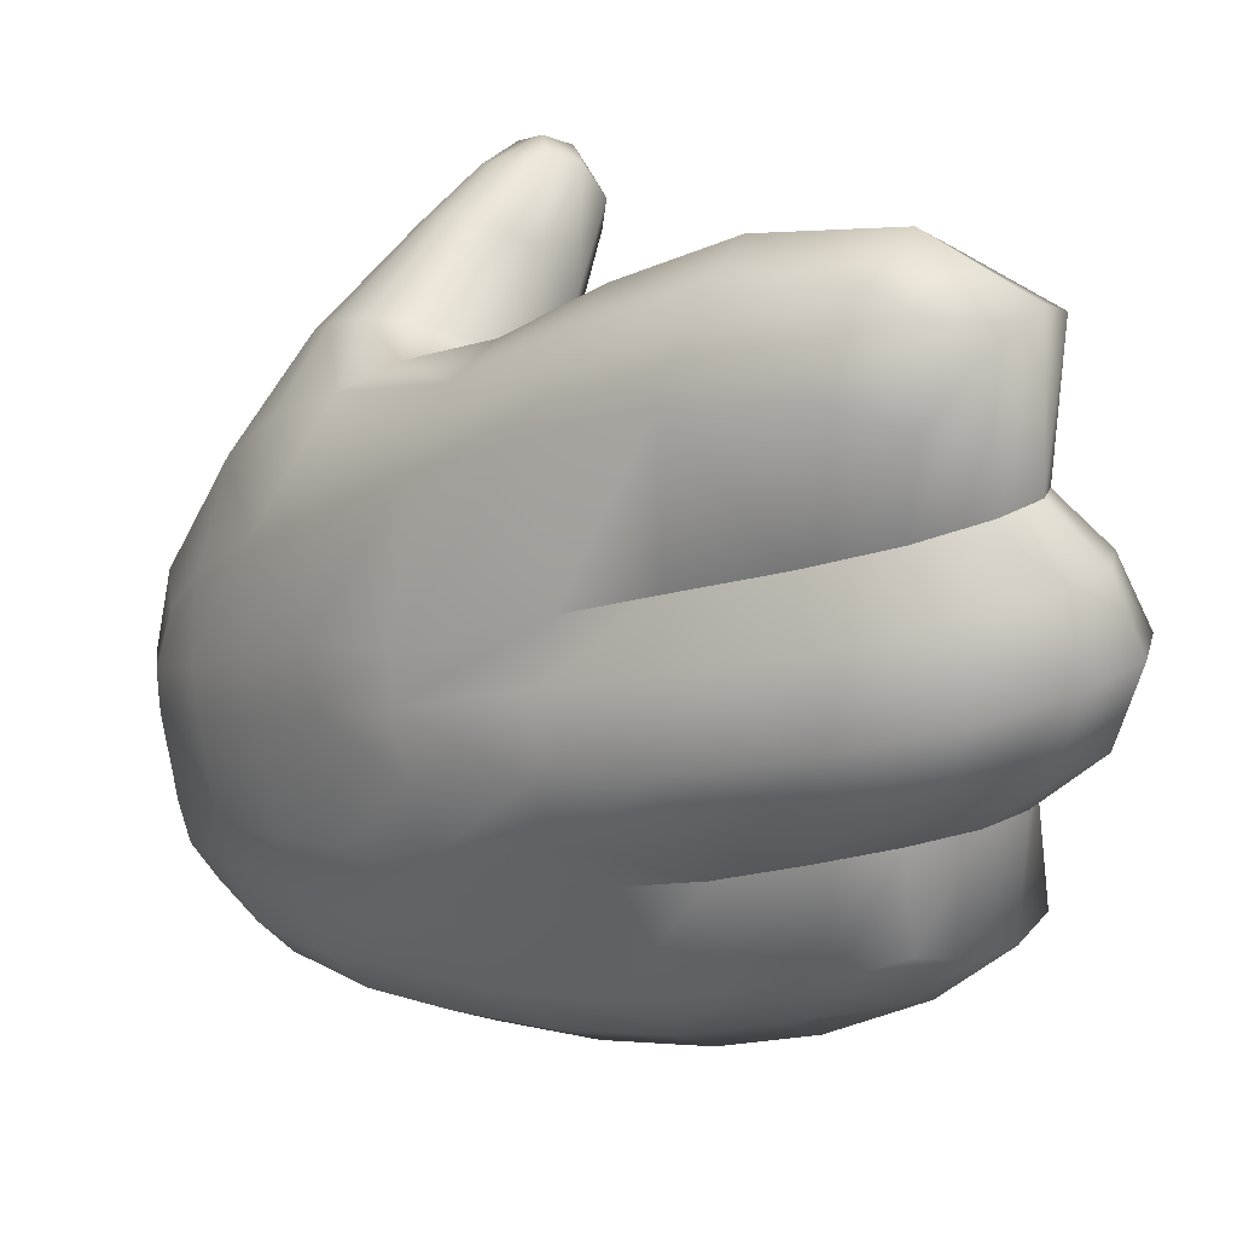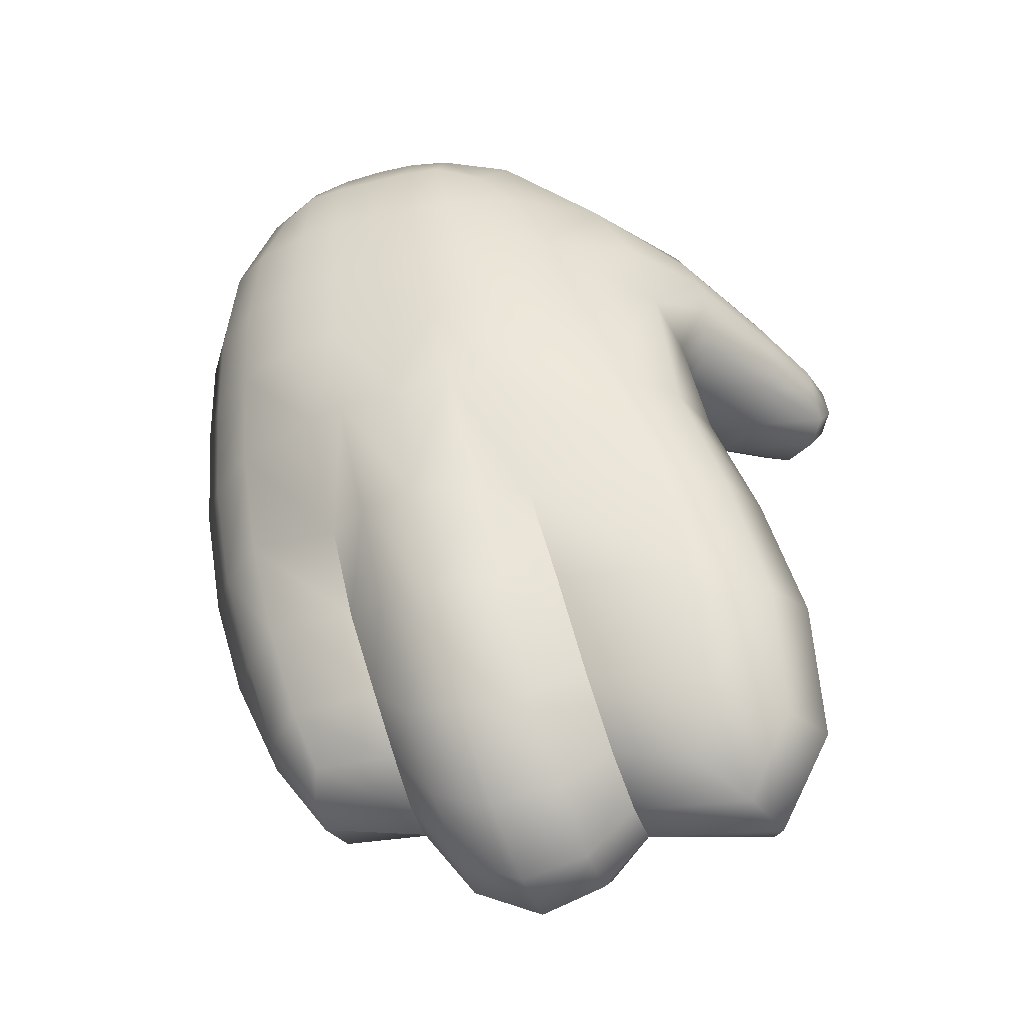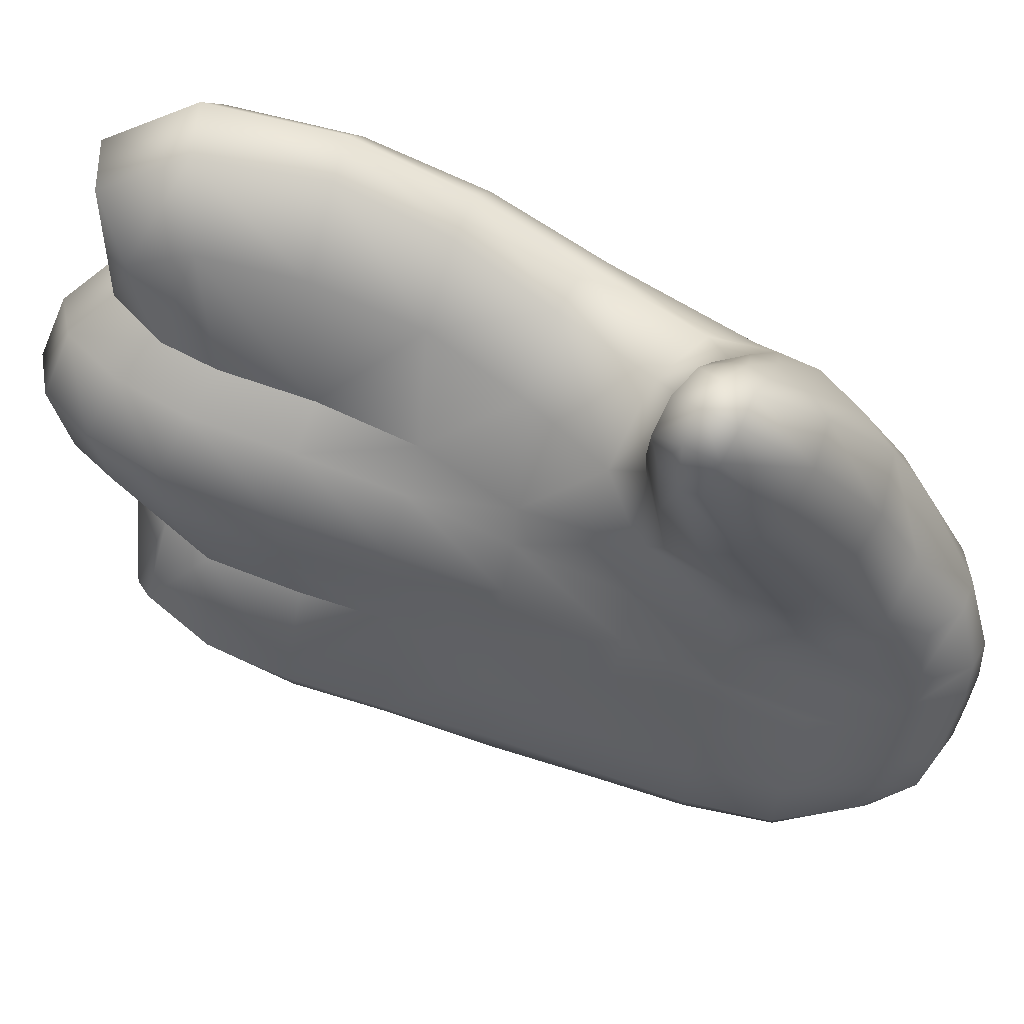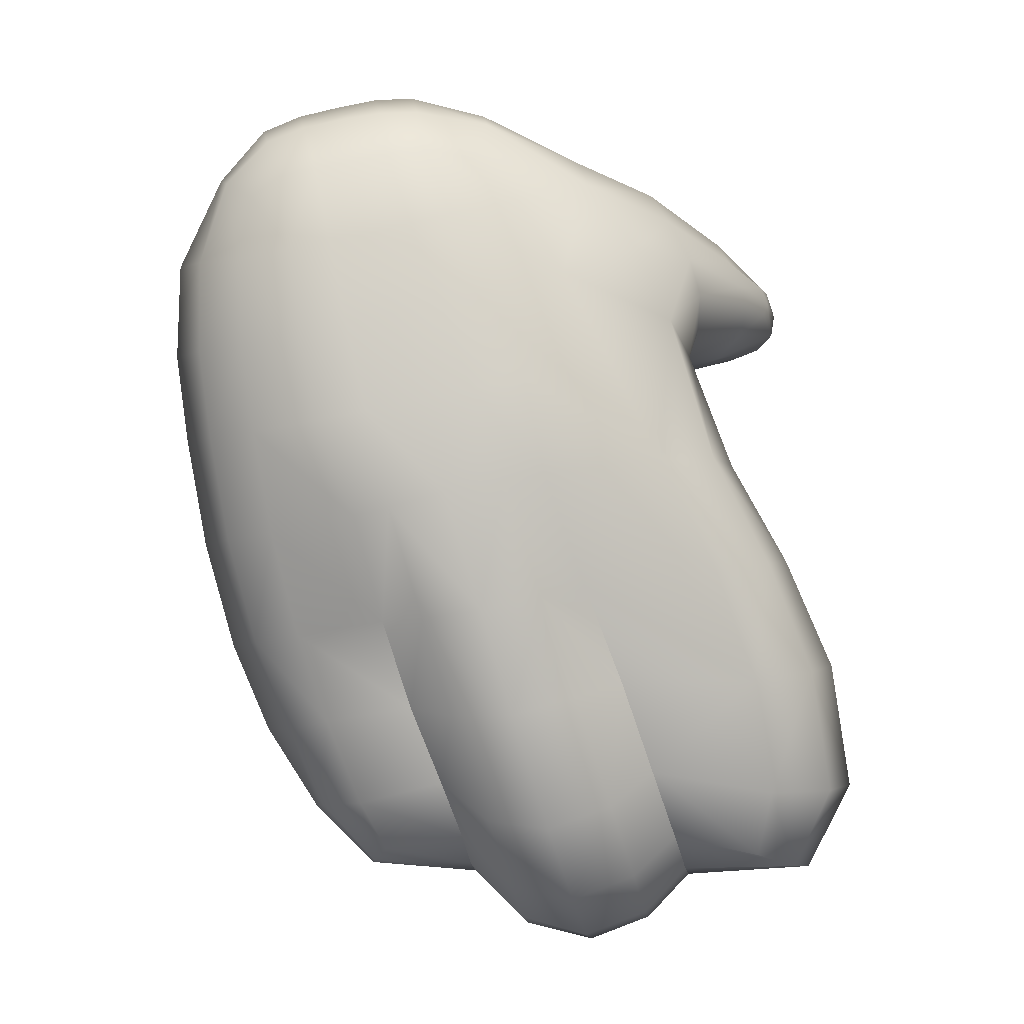
<metadata>
{"format":"obj","ext":"obj","renderer":"f3d","projection":"perspective","resolution":1024,"background":"white","views":[{"elev":18.8,"azim":-71.2,"up":"+Z"},{"elev":-10.2,"azim":-76.1,"up":"+Y"},{"elev":40.5,"azim":85.3,"up":"+Z"},{"elev":21.7,"azim":-93.9,"up":"+Y"}]}
</metadata>
<code>
g Hand_Open_R
v -0.6085 0.2041 0.248
v -0.6121 0.2126 0.2117
v -0.6292 0.1964 0.2211
v -0.6254 0.1947 0.2684
v -0.6011 0.228 0.2562
v -0.6016 0.2324 0.2061
v -0.6202 0.2284 0.2829
v -0.5919 0.2667 0.1972
v -0.5943 0.2669 0.2474
v -0.5837 0.3064 0.2319
v -0.5816 0.3027 0.1824
v -0.6121 0.277 0.2762
v -0.601 0.3175 0.2577
v -0.5717 0.3396 0.209
v -0.5602 0.3358 0.1688
v -0.5515 0.367 0.192
v -0.5407 0.3772 0.166
v -0.5882 0.3523 0.2343
v -0.5663 0.3841 0.2197
v -0.5354 0.378 0.2037
v -0.527 0.3842 0.1759
v -0.5474 0.3911 0.2261
v -0.5066 0.3734 0.2345
v -0.5003 0.3778 0.2169
v -0.4844 0.3715 0.261
v -0.4826 0.3737 0.2499
v -0.4892 0.3779 0.2725
v -0.515 0.3825 0.2499
v -0.5576 0.3344 0.1543
v -0.5738 0.2966 0.1668
v -0.5832 0.2583 0.1805
v -0.5919 0.2667 0.1972
v -0.6016 0.2324 0.2061
v -0.5938 0.2208 0.1915
v -0.6091 0.1954 0.1988
v -0.6121 0.2126 0.2117
v -0.6282 0.1783 0.2053
v -0.6292 0.1964 0.2211
v -0.649 0.1759 0.2064
v -0.6466 0.1947 0.2232
v -0.4965 0.3871 0.2774
v -0.5234 0.3962 0.2585
v -0.5571 0.4081 0.2338
v -0.5789 0.4043 0.2272
v -0.6031 0.3639 0.2428
v -0.6171 0.3259 0.2648
v -0.629 0.2825 0.284
v -0.6419 0.2326 0.2918
v -0.6471 0.1967 0.275
v -0.6466 0.1947 0.2232
v -0.6245 0.1676 0.1818
v -0.604 0.1833 0.178
v -0.6092 0.1895 0.1524
v -0.6271 0.1755 0.1548
v -0.5879 0.2085 0.1704
v -0.5942 0.2124 0.1413
v -0.5828 0.2508 0.1297
v -0.5772 0.2491 0.1574
v -0.5684 0.2894 0.1445
v -0.5734 0.2886 0.1188
v -0.5572 0.3306 0.1327
v -0.5566 0.326 0.1081
v -0.5395 0.3726 0.1209
v -0.5396 0.3681 0.09815
v -0.6469 0.1736 0.1547
v -0.6482 0.1653 0.182
v -0.5243 0.4058 0.111
v -0.5247 0.4019 0.09007
v -0.5151 0.4381 0.1004
v -0.5149 0.4345 0.08183
v -0.514 0.4673 0.0763
v -0.5142 0.4706 0.08977
v -0.5227 0.4937 0.08395
v -0.5225 0.4899 0.06811
v -0.5351 0.5027 0.08275
v -0.5353 0.499 0.06646
v -0.5229 0.4973 0.09873
v -0.535 0.5055 0.09802
v -0.5353 0.506 0.1135
v -0.5234 0.4988 0.1137
v -0.5143 0.4736 0.1031
v -0.5139 0.4757 0.1165
v -0.525 0.4927 0.1409
v -0.5116 0.4775 0.1422
v -0.5146 0.4393 0.1353
v -0.5068 0.4601 0.1546
v -0.5023 0.4243 0.1661
v -0.497 0.4409 0.1865
v -0.5121 0.4067 0.1678
v -0.5219 0.4085 0.1468
v -0.5195 0.472 0.1712
v -0.5066 0.4537 0.2038
v -0.4825 0.4026 0.2109
v -0.4791 0.4145 0.2259
v -0.4703 0.3865 0.2472
v -0.4689 0.3911 0.261
v -0.4727 0.3788 0.2477
v -0.4735 0.3796 0.2652
v -0.4771 0.3854 0.2761
v -0.4723 0.3971 0.2721
v -0.4897 0.3905 0.2057
v -0.4874 0.4249 0.2416
v -0.5235 0.46 0.2164
v -0.5397 0.4782 0.1836
v -0.5365 0.4981 0.1436
v -0.4821 0.4025 0.2773
v -0.5003 0.4312 0.2505
v -0.4859 0.3928 0.2803
v -0.5402 0.3756 0.1428
v -0.5241 0.4079 0.1291
v -0.5158 0.4394 0.1175
v -0.6099 0.2081 0.1316
v -0.6012 0.1984 0.1002
v -0.6176 0.1936 0.09333
v -0.6252 0.1968 0.1328
v -0.6084 0.2202 0.0689
v -0.5903 0.2196 0.08343
v -0.6001 0.2226 0.1185
v -0.6004 0.2508 0.05027
v -0.5823 0.2493 0.07143
v -0.5733 0.286 0.06123
v -0.579 0.2912 0.1001
v -0.5889 0.2562 0.1089
v -0.59 0.2877 0.04177
v -0.578 0.325 0.03257
v -0.562 0.322 0.05486
v -0.564 0.3654 0.02575
v -0.5467 0.3612 0.04836
v -0.5412 0.3635 0.07553
v -0.5569 0.3242 0.09112
v -0.6219 0.2577 0.04646
v -0.6284 0.2235 0.06595
v -0.6345 0.1987 0.08934
v -0.6404 0.1963 0.1326
v -0.6013 0.3337 0.02285
v -0.6138 0.2928 0.0331
v -0.5505 0.4006 0.02062
v -0.5735 0.407 0.01303
v -0.5585 0.4413 0.01528
v -0.5379 0.4336 0.02112
v -0.5319 0.3965 0.04319
v -0.52 0.4287 0.04205
v -0.5159 0.4305 0.06338
v -0.5262 0.398 0.06923
v -0.5157 0.4582 0.05082
v -0.5293 0.4677 0.03713
v -0.5234 0.4842 0.05319
v -0.5143 0.4635 0.063
v -0.5457 0.4746 0.03306
v -0.5367 0.4932 0.05128
v -0.5889 0.2562 0.1089
v -0.6001 0.2226 0.1185
v -0.6099 0.2081 0.1316
v -0.6252 0.1968 0.1328
v -0.6404 0.1963 0.1326
v -0.6471 0.1967 0.275
v -0.6466 0.1947 0.2232
v -0.6582 0.2044 0.2201
v -0.6639 0.2071 0.2654
v -0.6688 0.2257 0.2137
v -0.678 0.2214 0.2468
v -0.6688 0.2563 0.2037
v -0.677 0.2495 0.2515
v -0.66 0.2403 0.2794
v -0.6419 0.2326 0.2918
v -0.6467 0.2886 0.2719
v -0.6668 0.295 0.2444
v -0.6349 0.3329 0.2539
v -0.6171 0.3259 0.2648
v -0.629 0.2825 0.284
v -0.6545 0.3388 0.2292
v -0.6501 0.3301 0.1773
v -0.6626 0.2938 0.1912
v -0.6491 0.3797 0.1605
v -0.6363 0.3799 0.2082
v -0.6311 0.4144 0.1534
v -0.6165 0.4175 0.188
v -0.5864 0.4227 0.2176
v -0.6186 0.3733 0.2325
v -0.5789 0.4043 0.2272
v -0.6031 0.3639 0.2428
v -0.559 0.4253 0.2341
v -0.5571 0.4081 0.2338
v -0.5241 0.4089 0.2604
v -0.5234 0.3962 0.2585
v -0.5056 0.4 0.2718
v -0.4965 0.3871 0.2774
v -0.6343 0.4108 0.1326
v -0.6514 0.3788 0.1441
v -0.6608 0.3319 0.1585
v -0.6626 0.2938 0.1912
v -0.6733 0.2935 0.1712
v -0.6804 0.2476 0.1853
v -0.6688 0.2563 0.2037
v -0.6688 0.2257 0.2137
v -0.6772 0.213 0.1958
v -0.6582 0.2044 0.2201
v -0.6632 0.1871 0.2028
v -0.6466 0.1947 0.2232
v -0.649 0.1759 0.2064
v -0.6482 0.1653 0.182
v -0.6651 0.1782 0.1778
v -0.6612 0.1855 0.1513
v -0.6469 0.1736 0.1547
v -0.6748 0.2101 0.1455
v -0.6823 0.2059 0.1702
v -0.6779 0.2415 0.136
v -0.687 0.242 0.1596
v -0.6807 0.2901 0.1455
v -0.67 0.2855 0.1221
v -0.6599 0.3237 0.1111
v -0.6688 0.3308 0.134
v -0.6519 0.3685 0.09888
v -0.6515 0.3741 0.1209
v -0.635 0.4029 0.09086
v -0.6348 0.4066 0.1116
v -0.6185 0.4334 0.08404
v -0.6177 0.4376 0.1026
v -0.5992 0.4623 0.07811
v -0.5985 0.4652 0.09455
v -0.5774 0.487 0.07291
v -0.5775 0.4892 0.08758
v -0.5549 0.4984 0.06833
v -0.5552 0.5018 0.08432
v -0.5353 0.499 0.06646
v -0.5351 0.5027 0.08275
v -0.5972 0.4684 0.1108
v -0.6167 0.4414 0.1213
v -0.6135 0.4445 0.1397
v -0.5941 0.4713 0.1268
v -0.5994 0.4478 0.1717
v -0.5831 0.4736 0.1541
v -0.5583 0.4733 0.1858
v -0.5737 0.4505 0.2043
v -0.5378 0.4519 0.2227
v -0.5528 0.439 0.2302
v -0.5235 0.46 0.2164
v -0.5397 0.4782 0.1836
v -0.511 0.4261 0.254
v -0.5209 0.4175 0.2585
v -0.4964 0.4098 0.2717
v -0.5006 0.4036 0.2741
v -0.4821 0.4025 0.2773
v -0.4859 0.3928 0.2803
v -0.5003 0.4312 0.2505
v -0.5751 0.4936 0.1166
v -0.5722 0.4889 0.1365
v -0.5543 0.5041 0.115
v -0.5536 0.4984 0.1437
v -0.5353 0.506 0.1135
v -0.5365 0.4981 0.1436
v -0.535 0.5055 0.09802
v -0.5548 0.5039 0.09955
v -0.5767 0.4921 0.1021
v -0.6404 0.1963 0.1326
v -0.6345 0.1987 0.08934
v -0.6493 0.2086 0.08956
v -0.6517 0.2067 0.1301
v -0.6623 0.2215 0.09452
v -0.6614 0.2258 0.126
v -0.6616 0.2425 0.08467
v -0.662 0.2509 0.1178
v -0.6436 0.2324 0.06902
v -0.6284 0.2235 0.06595
v -0.6563 0.2825 0.106
v -0.6556 0.2774 0.07195
v -0.6474 0.3124 0.06115
v -0.6477 0.3175 0.0954
v -0.6302 0.3019 0.04318
v -0.6375 0.2649 0.05604
v -0.6138 0.2928 0.0331
v -0.6219 0.2577 0.04646
v -0.6361 0.3521 0.05197
v -0.6495 0.364 0.08515
v -0.6214 0.3903 0.04572
v -0.633 0.3985 0.07059
v -0.6191 0.3431 0.03339
v -0.6051 0.3823 0.02738
v -0.6013 0.3337 0.02285
v -0.5869 0.3742 0.01657
v -0.6075 0.4226 0.04158
v -0.6174 0.429 0.06573
v -0.5914 0.4533 0.04106
v -0.5983 0.4591 0.06184
v -0.592 0.4151 0.02382
v -0.5763 0.4481 0.02477
v -0.5735 0.407 0.01303
v -0.5585 0.4413 0.01528
v -0.5754 0.4748 0.04678
v -0.5768 0.4835 0.05866
v -0.5605 0.4769 0.03611
v -0.5554 0.4928 0.05325
v -0.5457 0.4746 0.03306
v -0.5367 0.4932 0.05128
v -0.6563 0.2825 0.106
v -0.662 0.2509 0.1178
v -0.6614 0.2258 0.126
v -0.6517 0.2067 0.1301
v -0.6404 0.1963 0.1326
v -0.5869 0.3742 0.01657
g Hand_Open_R_0
f 3 2 1
f 4 3 1
f 1 2 5
f 2 6 5
f 1 5 7
f 4 1 7
f 5 6 8
f 9 5 8
f 7 5 9
f 9 8 10
f 8 11 10
f 12 9 10
f 12 7 9
f 13 12 10
f 10 11 14
f 11 15 14
f 14 15 16
f 15 17 16
f 18 14 16
f 10 14 18
f 13 10 18
f 19 18 16
f 20 16 17
f 21 20 17
f 22 19 16
f 20 22 16
f 23 20 21
f 24 23 21
f 25 23 24
f 26 25 24
f 25 27 23
f 27 28 23
f 28 22 20
f 23 28 20
f 15 29 17
f 30 29 15
f 11 30 15
f 31 30 11
f 32 31 11
f 32 33 31
f 33 34 31
f 35 34 33
f 36 35 33
f 37 35 36
f 38 37 36
f 39 37 38
f 40 39 38
f 27 41 28
f 41 42 28
f 28 42 22
f 42 43 22
f 22 43 19
f 43 44 19
f 44 45 19
f 45 18 19
f 18 45 46
f 13 18 46
f 46 47 13
f 47 12 13
f 47 48 12
f 48 7 12
f 7 48 49
f 4 7 49
f 49 50 4
f 50 3 4
f 53 52 51
f 54 53 51
f 52 53 55
f 53 56 55
f 55 56 57
f 58 55 57
f 58 57 59
f 57 60 59
f 59 60 61
f 60 62 61
f 61 62 63
f 62 64 63
f 65 54 51
f 66 65 51
f 63 64 67
f 64 68 67
f 67 68 69
f 68 70 69
f 69 70 71
f 72 69 71
f 72 71 73
f 71 74 73
f 73 74 75
f 74 76 75
f 73 75 77
f 75 78 77
f 77 78 79
f 80 77 79
f 81 77 80
f 73 77 81
f 72 73 81
f 82 81 80
f 82 80 83
f 84 82 83
f 82 84 85
f 82 85 81
f 84 86 85
f 84 83 86
f 87 85 86
f 88 87 86
f 87 89 85
f 89 90 85
f 88 86 91
f 83 91 86
f 92 88 91
f 93 87 88
f 94 93 88
f 94 88 92
f 95 93 94
f 96 95 94
f 97 95 96
f 95 97 93
f 98 97 96
f 99 98 96
f 100 99 96
f 97 101 93
f 101 89 87
f 93 101 87
f 96 94 102
f 100 96 102
f 102 94 92
f 92 91 103
f 91 104 103
f 105 104 91
f 83 105 91
f 83 80 105
f 80 79 105
f 100 102 106
f 102 107 106
f 92 103 107
f 102 92 107
f 108 99 100
f 106 108 100
f 24 101 97
f 24 21 101
f 21 89 101
f 21 17 89
f 17 90 89
f 17 109 90
f 29 109 17
f 109 110 90
f 90 110 85
f 110 111 85
f 85 111 81
f 81 111 72
f 111 69 72
f 69 111 110
f 67 69 110
f 67 110 109
f 63 67 109
f 63 109 29
f 61 63 29
f 61 29 30
f 59 61 30
f 59 30 31
f 58 59 31
f 31 34 58
f 34 55 58
f 55 34 35
f 52 55 35
f 52 35 37
f 51 52 37
f 51 37 39
f 66 51 39
f 114 113 112
f 115 114 112
f 114 116 113
f 116 117 113
f 113 117 118
f 112 113 118
f 117 116 119
f 120 117 119
f 118 117 120
f 121 120 119
f 120 121 122
f 123 120 122
f 123 118 120
f 124 121 119
f 124 125 121
f 125 126 121
f 125 127 126
f 127 128 126
f 126 128 129
f 130 126 129
f 121 126 130
f 122 121 130
f 119 116 131
f 116 132 131
f 132 116 114
f 133 132 114
f 133 114 115
f 134 133 115
f 135 125 124
f 136 135 124
f 119 131 136
f 124 119 136
f 127 137 128
f 138 137 127
f 138 139 137
f 139 140 137
f 137 140 141
f 140 142 141
f 141 142 143
f 144 141 143
f 145 142 140
f 146 145 140
f 145 146 147
f 148 145 147
f 148 143 142
f 145 148 142
f 140 139 149
f 146 140 149
f 146 149 150
f 147 146 150
f 137 141 128
f 128 141 144
f 129 128 144
f 147 150 74
f 150 76 74
f 147 74 71
f 148 147 71
f 148 71 143
f 71 70 143
f 143 70 68
f 144 143 68
f 144 68 64
f 129 144 64
f 129 64 62
f 130 129 62
f 130 62 60
f 122 130 60
f 122 60 57
f 151 122 57
f 57 56 151
f 56 152 151
f 152 56 53
f 153 152 53
f 153 53 54
f 154 153 54
f 154 54 65
f 155 154 65
f 158 157 156
f 159 158 156
f 160 158 159
f 161 160 159
f 162 160 161
f 163 162 161
f 161 159 163
f 159 156 164
f 159 164 163
f 156 165 164
f 164 166 163
f 166 167 163
f 162 163 167
f 167 166 168
f 168 166 169
f 166 170 169
f 164 165 170
f 166 164 170
f 171 167 168
f 171 172 167
f 172 173 167
f 173 162 167
f 174 172 171
f 175 174 171
f 171 168 175
f 176 174 175
f 177 176 175
f 177 175 178
f 175 179 178
f 168 169 179
f 168 179 175
f 178 179 180
f 179 181 180
f 169 181 179
f 182 178 180
f 183 182 180
f 184 182 183
f 185 184 183
f 186 184 185
f 187 186 185
f 176 188 174
f 188 189 174
f 174 189 172
f 189 190 172
f 172 190 191
f 190 192 191
f 192 193 191
f 193 194 191
f 194 193 195
f 193 196 195
f 195 196 197
f 196 198 197
f 197 198 199
f 198 200 199
f 201 200 198
f 202 201 198
f 202 198 196
f 202 203 201
f 203 204 201
f 205 203 202
f 206 205 202
f 206 202 196
f 206 196 193
f 207 205 206
f 208 207 206
f 208 206 193
f 207 208 209
f 210 207 209
f 211 210 209
f 212 211 209
f 213 211 212
f 214 213 212
f 215 213 214
f 216 215 214
f 217 215 216
f 218 217 216
f 219 217 218
f 220 219 218
f 221 219 220
f 222 221 220
f 223 221 222
f 224 223 222
f 225 223 224
f 226 225 224
f 214 212 189
f 212 190 189
f 212 209 190
f 209 192 190
f 209 208 192
f 208 193 192
f 220 218 227
f 218 228 227
f 227 228 229
f 230 227 229
f 230 229 231
f 232 230 231
f 232 231 233
f 231 234 233
f 235 233 234
f 236 235 234
f 235 237 233
f 237 238 233
f 239 235 236
f 240 239 236
f 241 239 240
f 242 241 240
f 241 242 243
f 241 243 239
f 242 244 243
f 243 245 239
f 245 237 235
f 239 245 235
f 246 230 232
f 247 246 232
f 247 232 233
f 248 246 247
f 249 248 247
f 250 248 249
f 251 250 249
f 251 249 238
f 249 247 233
f 249 233 238
f 250 252 248
f 252 253 248
f 248 253 246
f 253 254 246
f 246 254 230
f 254 227 230
f 187 244 242
f 220 227 254
f 222 220 254
f 222 254 253
f 224 222 253
f 224 253 252
f 226 224 252
f 186 187 242
f 186 242 184
f 242 240 184
f 184 240 182
f 240 236 182
f 182 236 178
f 236 234 178
f 178 234 231
f 177 178 231
f 231 229 177
f 229 176 177
f 229 228 176
f 228 188 176
f 216 188 228
f 216 214 188
f 214 189 188
f 218 216 228
f 257 256 255
f 258 257 255
f 259 257 258
f 260 259 258
f 261 259 260
f 259 261 257
f 262 261 260
f 261 263 257
f 257 263 256
f 263 264 256
f 261 262 265
f 266 261 265
f 263 261 266
f 267 266 265
f 268 267 265
f 267 269 266
f 269 270 266
f 270 263 266
f 264 263 270
f 269 271 270
f 271 272 270
f 272 264 270
f 273 267 268
f 267 273 269
f 274 273 268
f 275 273 274
f 276 275 274
f 273 275 277
f 273 277 269
f 269 277 271
f 275 278 277
f 277 278 279
f 277 279 271
f 278 280 279
f 281 275 276
f 275 281 278
f 282 281 276
f 283 281 282
f 284 283 282
f 281 283 285
f 281 285 278
f 278 285 280
f 283 286 285
f 285 286 287
f 285 287 280
f 286 288 287
f 289 283 284
f 290 289 284
f 291 289 290
f 291 286 283
f 289 291 283
f 292 291 290
f 293 291 292
f 293 288 286
f 291 293 286
f 294 293 292
f 284 282 219
f 282 217 219
f 282 276 217
f 276 215 217
f 276 274 215
f 274 213 215
f 274 268 213
f 268 211 213
f 268 295 211
f 295 210 211
f 295 296 210
f 296 207 210
f 296 297 207
f 297 205 207
f 297 298 205
f 298 203 205
f 298 299 203
f 299 204 203
f 300 127 125
f 135 300 125
f 300 138 127
f 26 24 97
f 26 97 98
f 25 26 98
f 25 98 99
f 27 25 99
f 27 99 108
f 41 27 108
f 284 219 221
f 290 284 221
f 290 221 223
f 292 290 223
f 292 223 225
f 294 292 225

</code>
